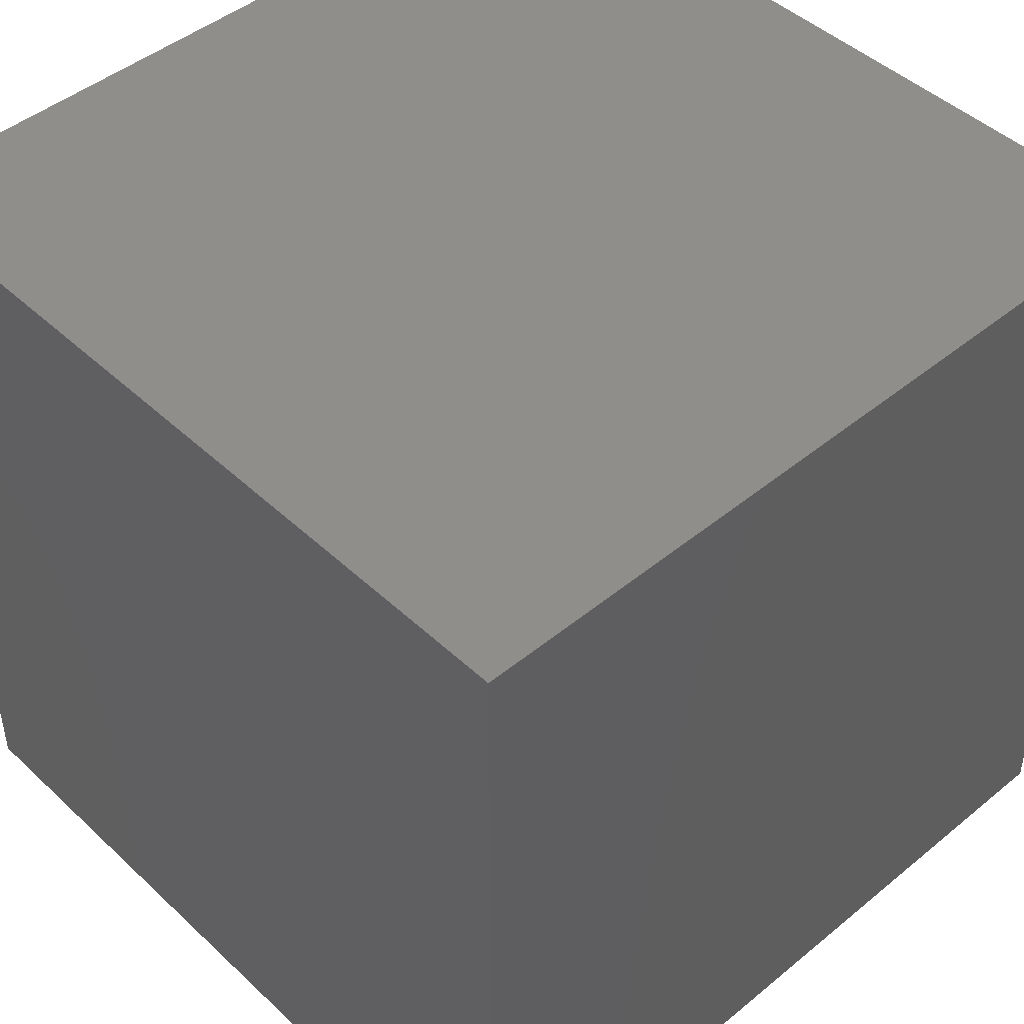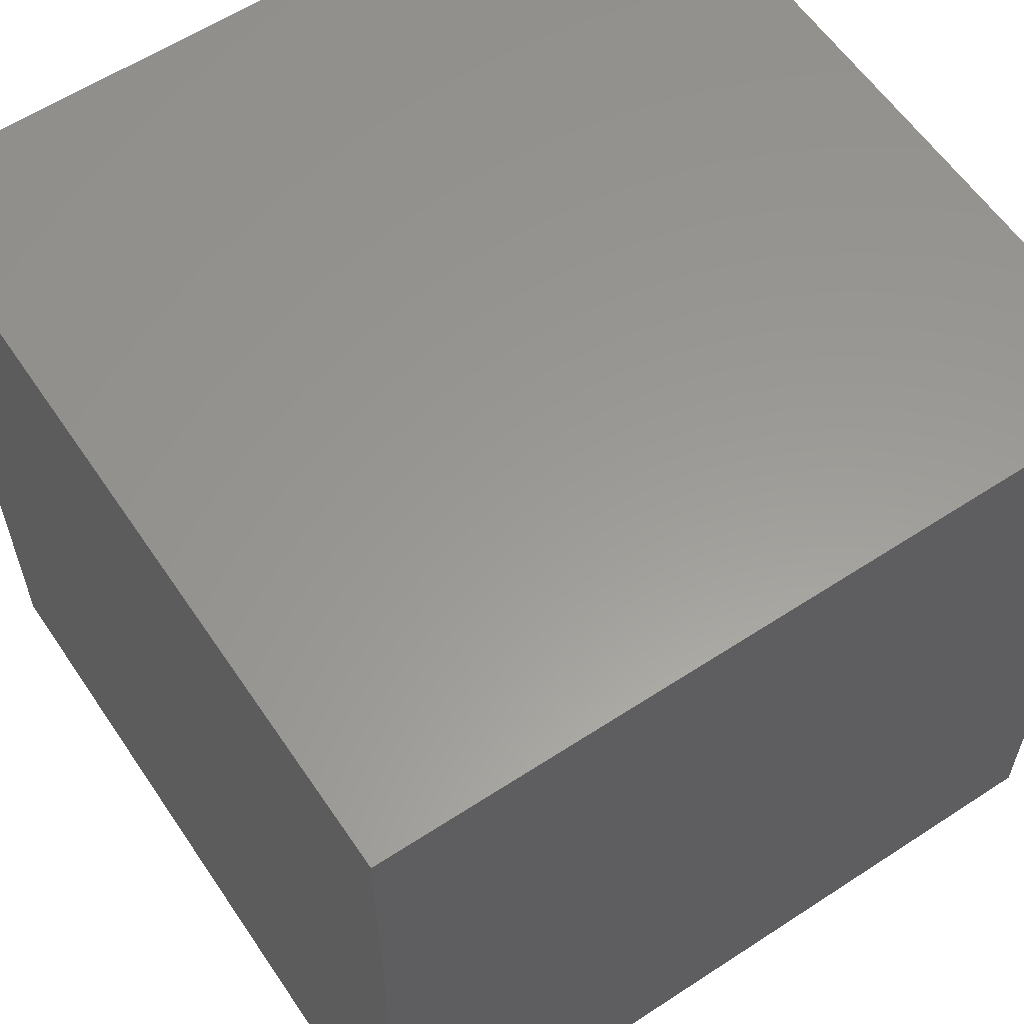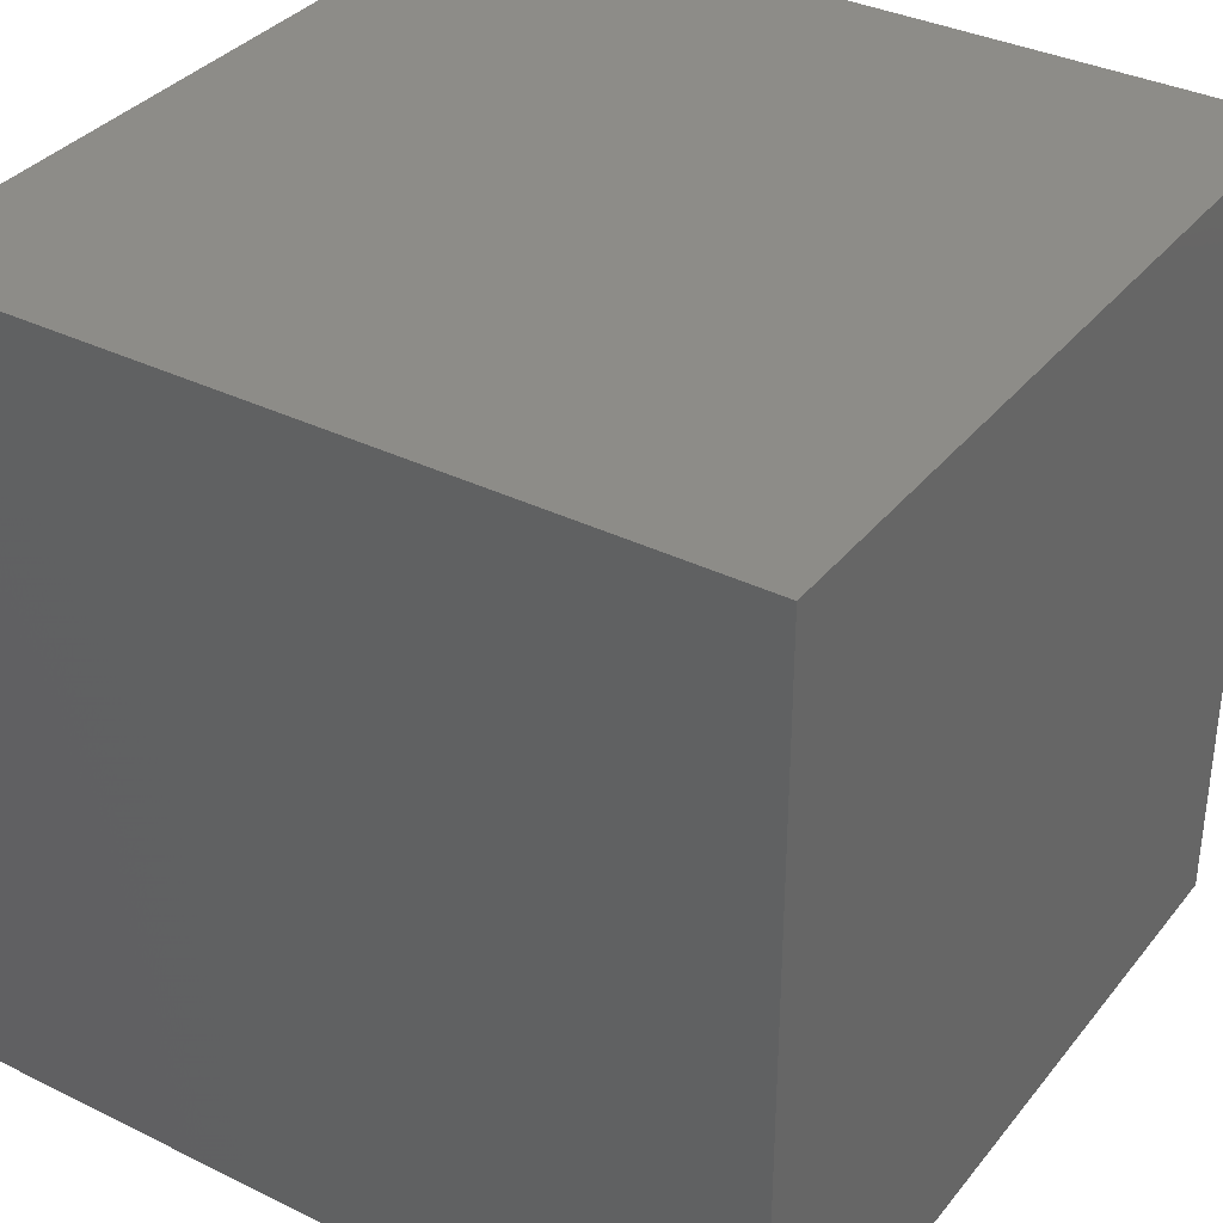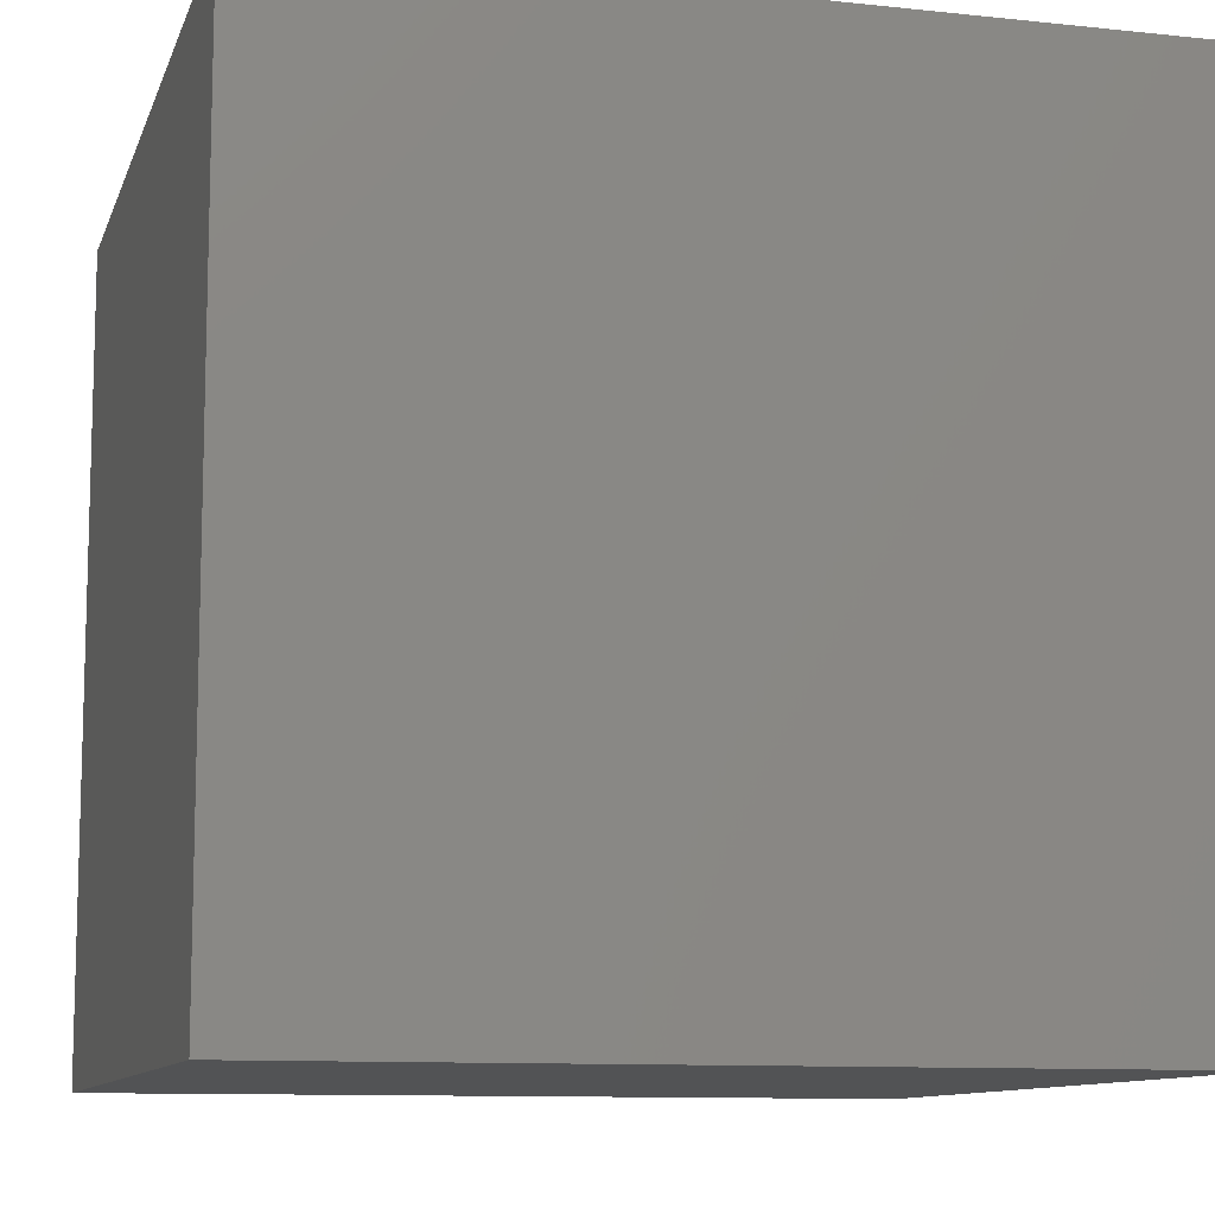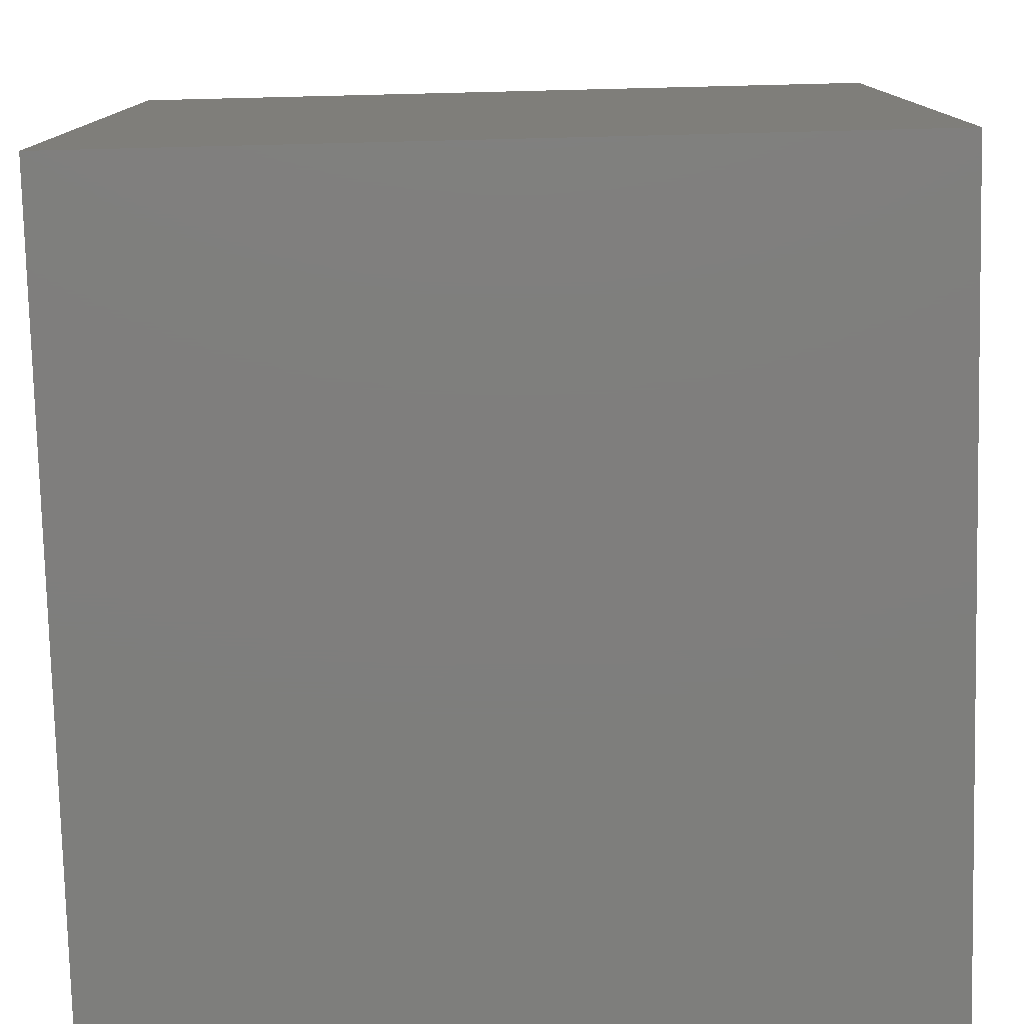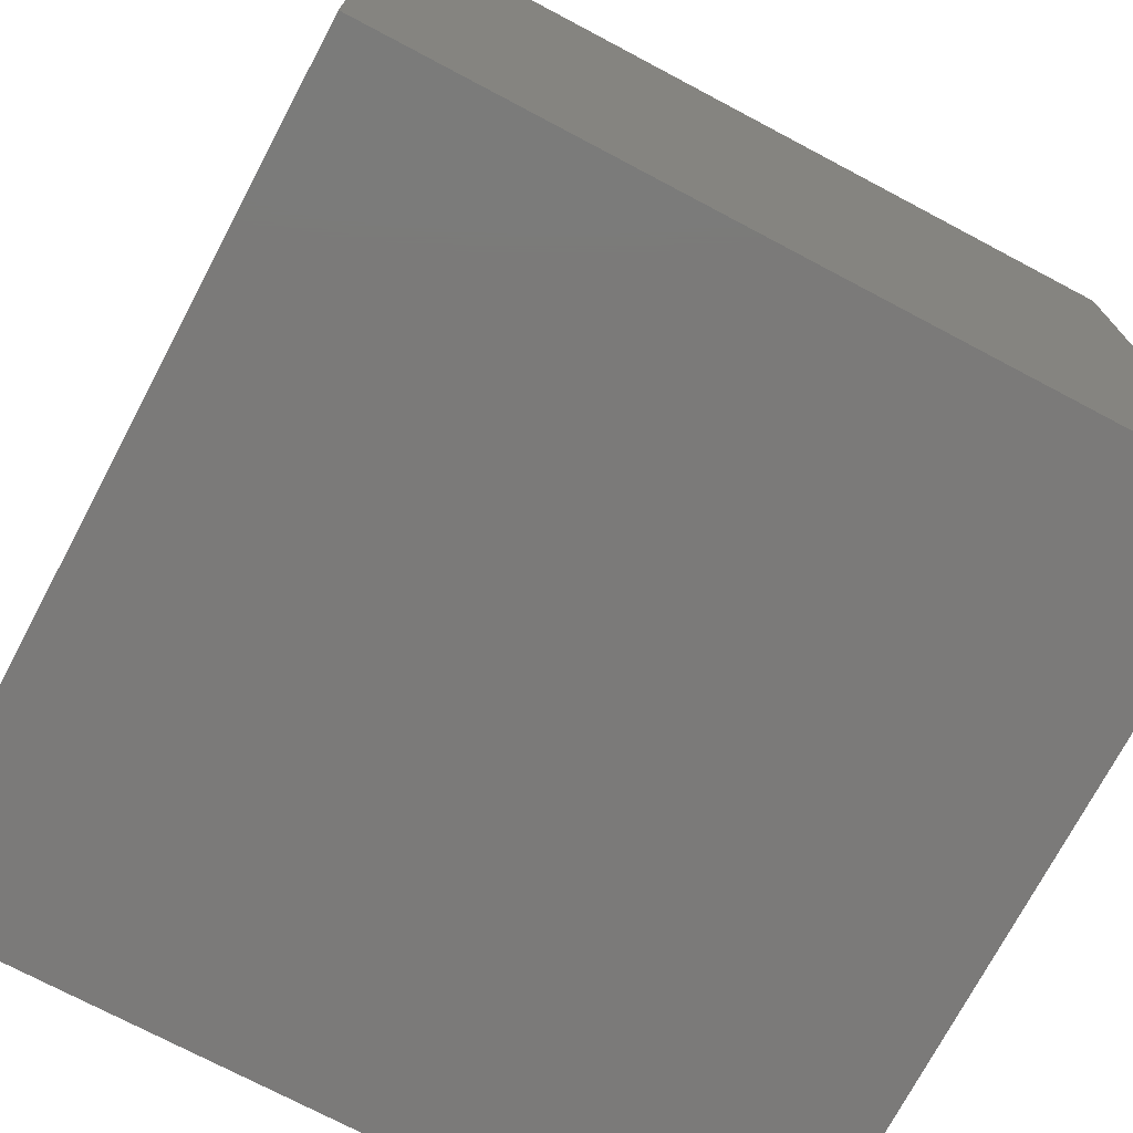
<metadata>
{"format":"stl","ext":"stl","renderer":"f3d","projection":"perspective","resolution":1024,"background":"white","views":[{"elev":46.0,"azim":-133.2,"up":"+Z"},{"elev":59.5,"azim":56.1,"up":"+Y"},{"elev":35.3,"azim":123.1,"up":"+Y"},{"elev":-10.4,"azim":-105.1,"up":"+Y"},{"elev":-78.2,"azim":-178.6,"up":"+Y"},{"elev":-73.6,"azim":-27.9,"up":"+Z"}]}
</metadata>
<code>
# stl→obj: 8 verts, 12 faces
v -5 0 4
v -6 0 4
v -5 -1 4
v -6 -1 4
v -5 -1 3
v -6 -1 3
v -5 0 3
v -6 0 3
f 1 2 3
f 3 2 4
f 5 6 7
f 7 6 8
f 4 6 3
f 3 6 5
f 2 8 4
f 4 8 6
f 1 7 2
f 2 7 8
f 3 5 1
f 1 5 7

</code>
